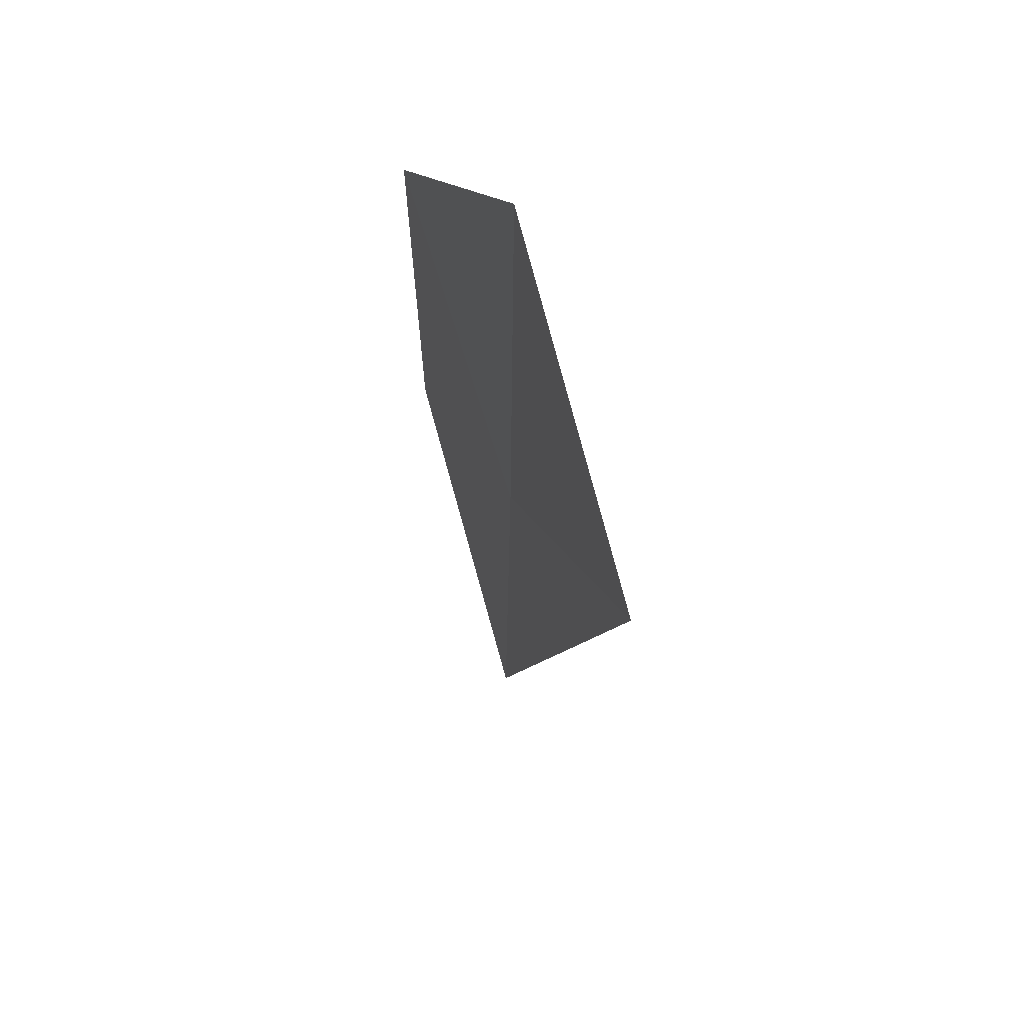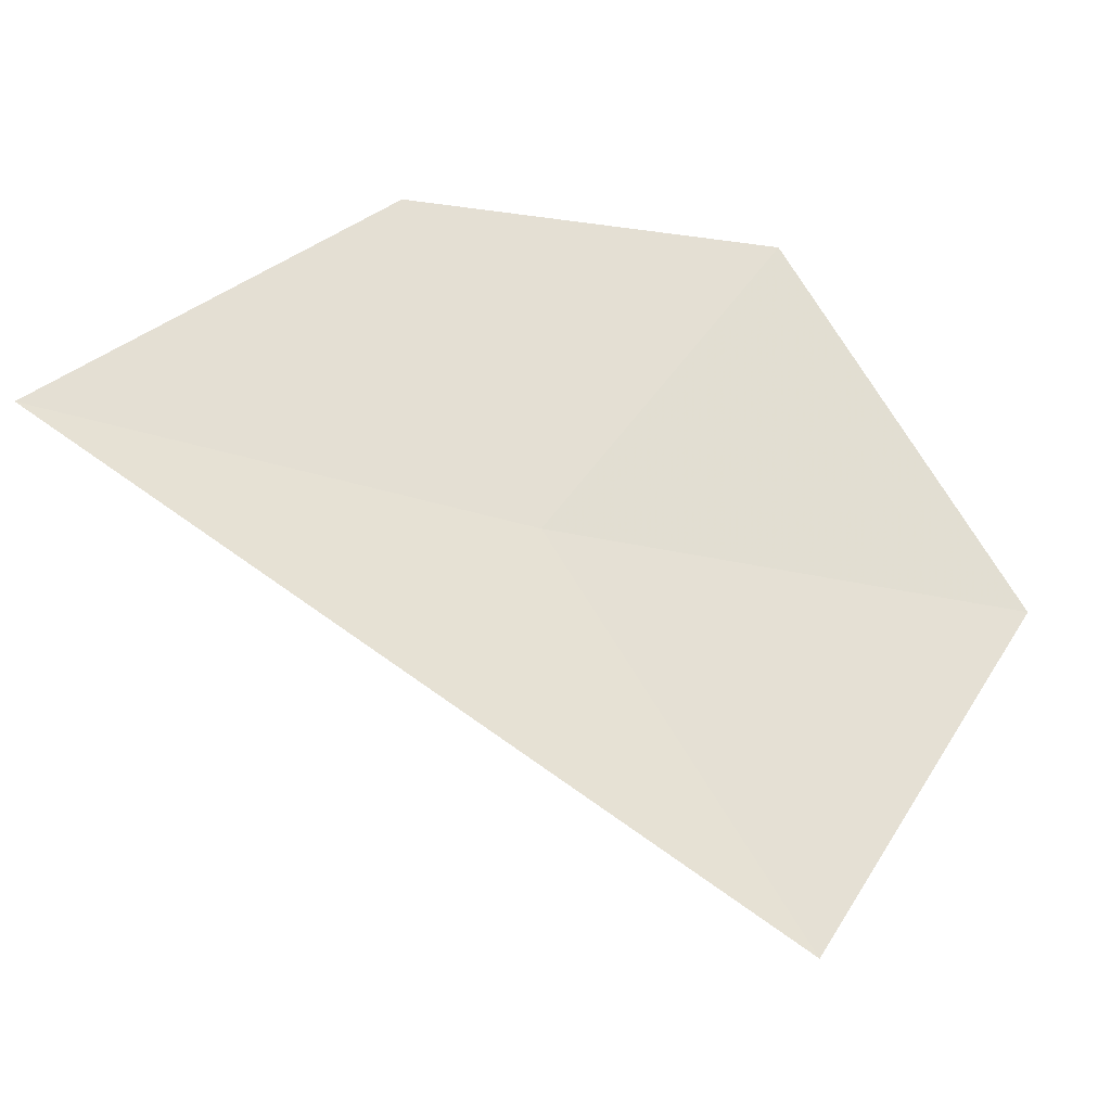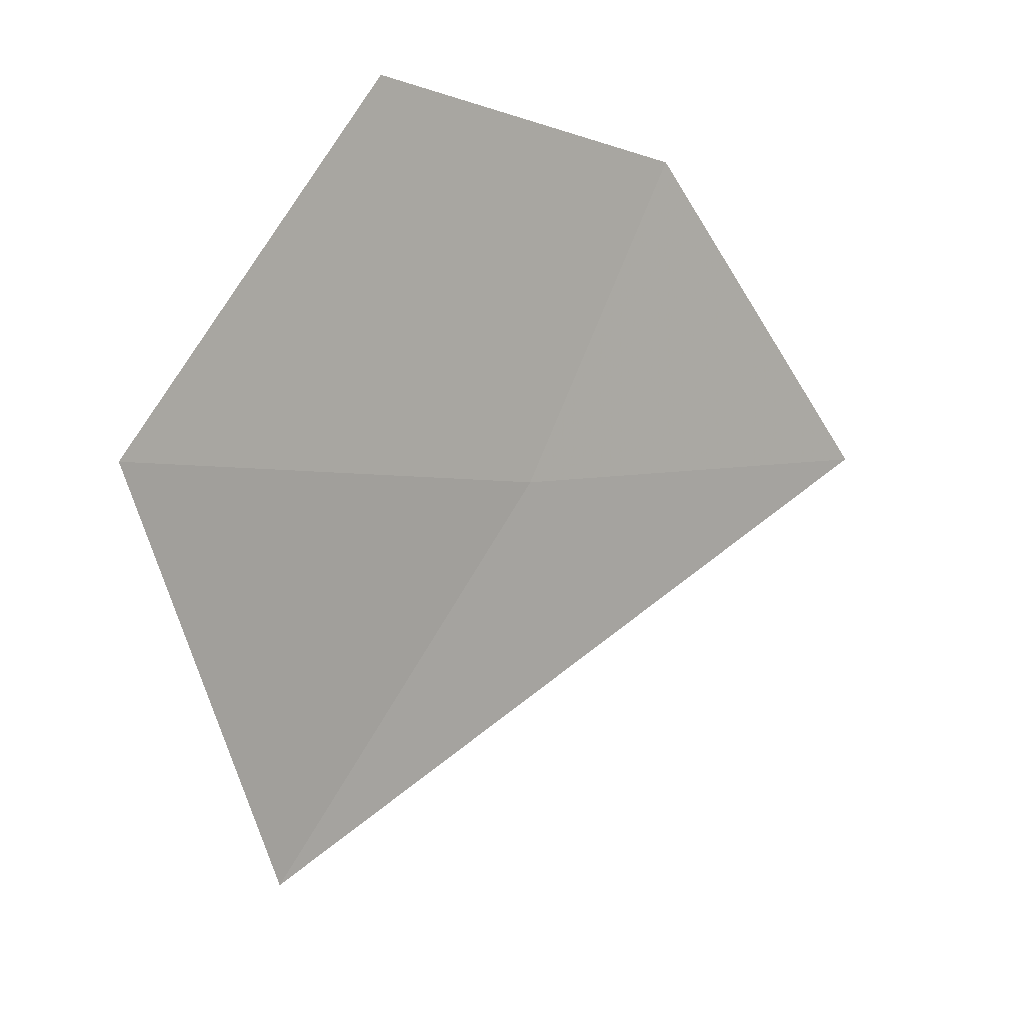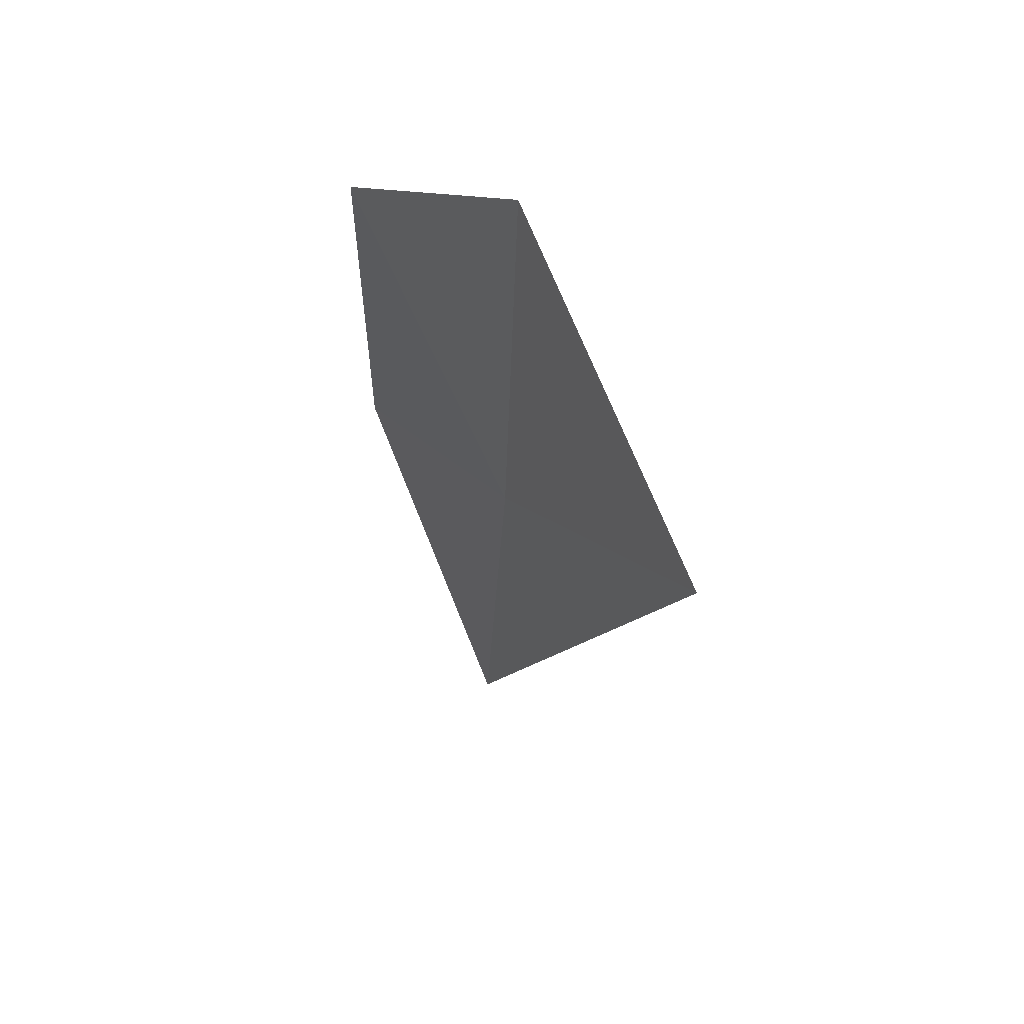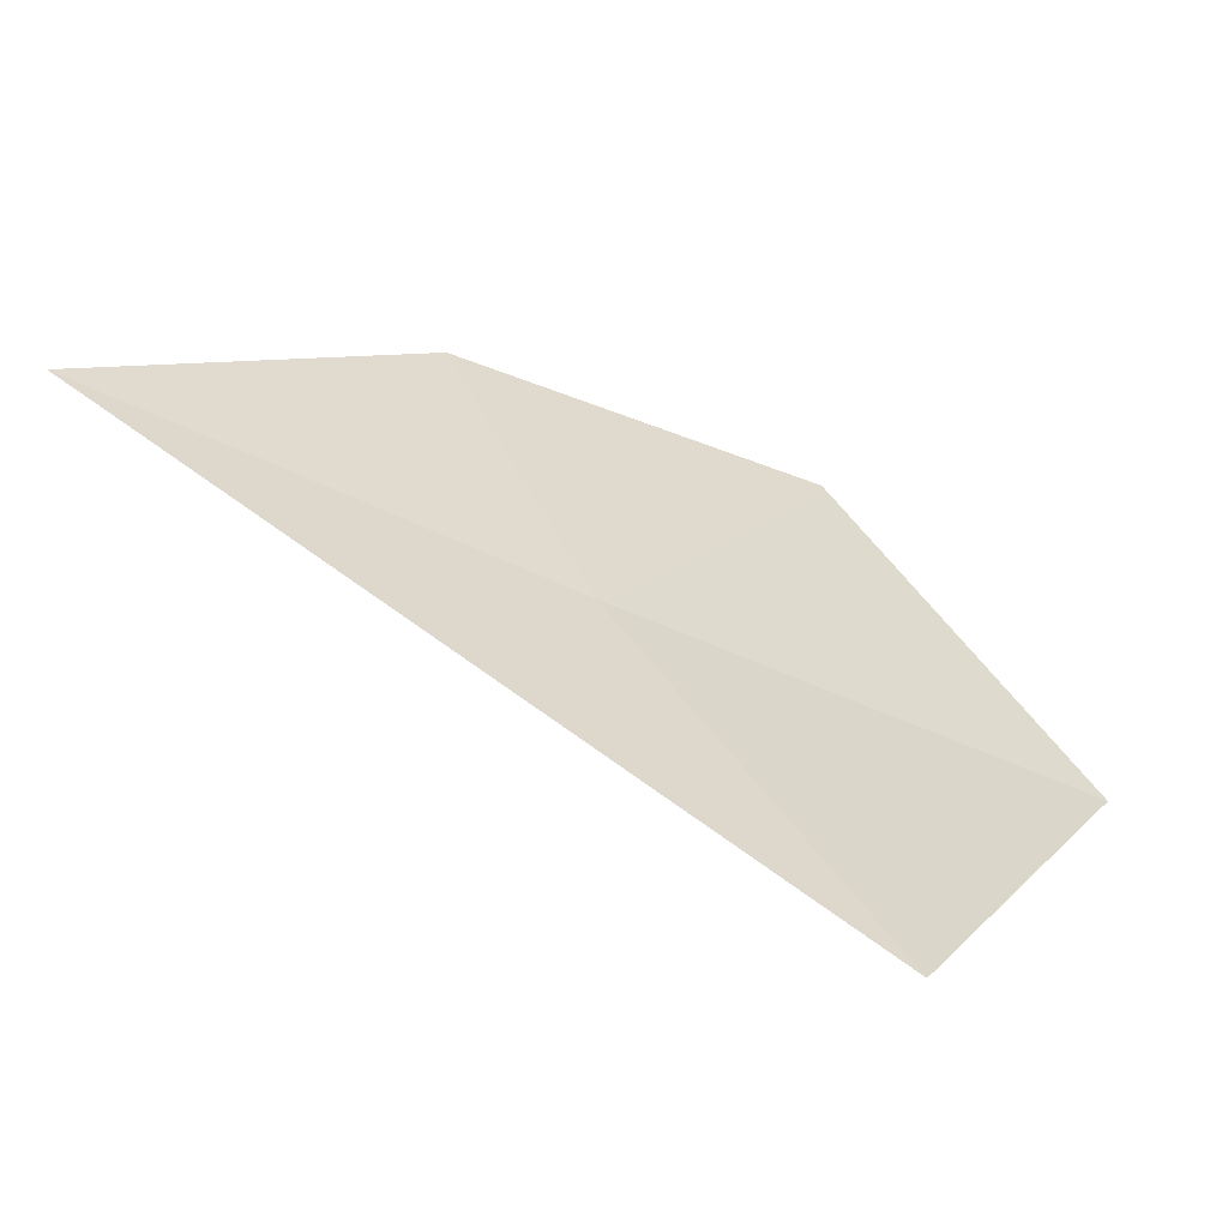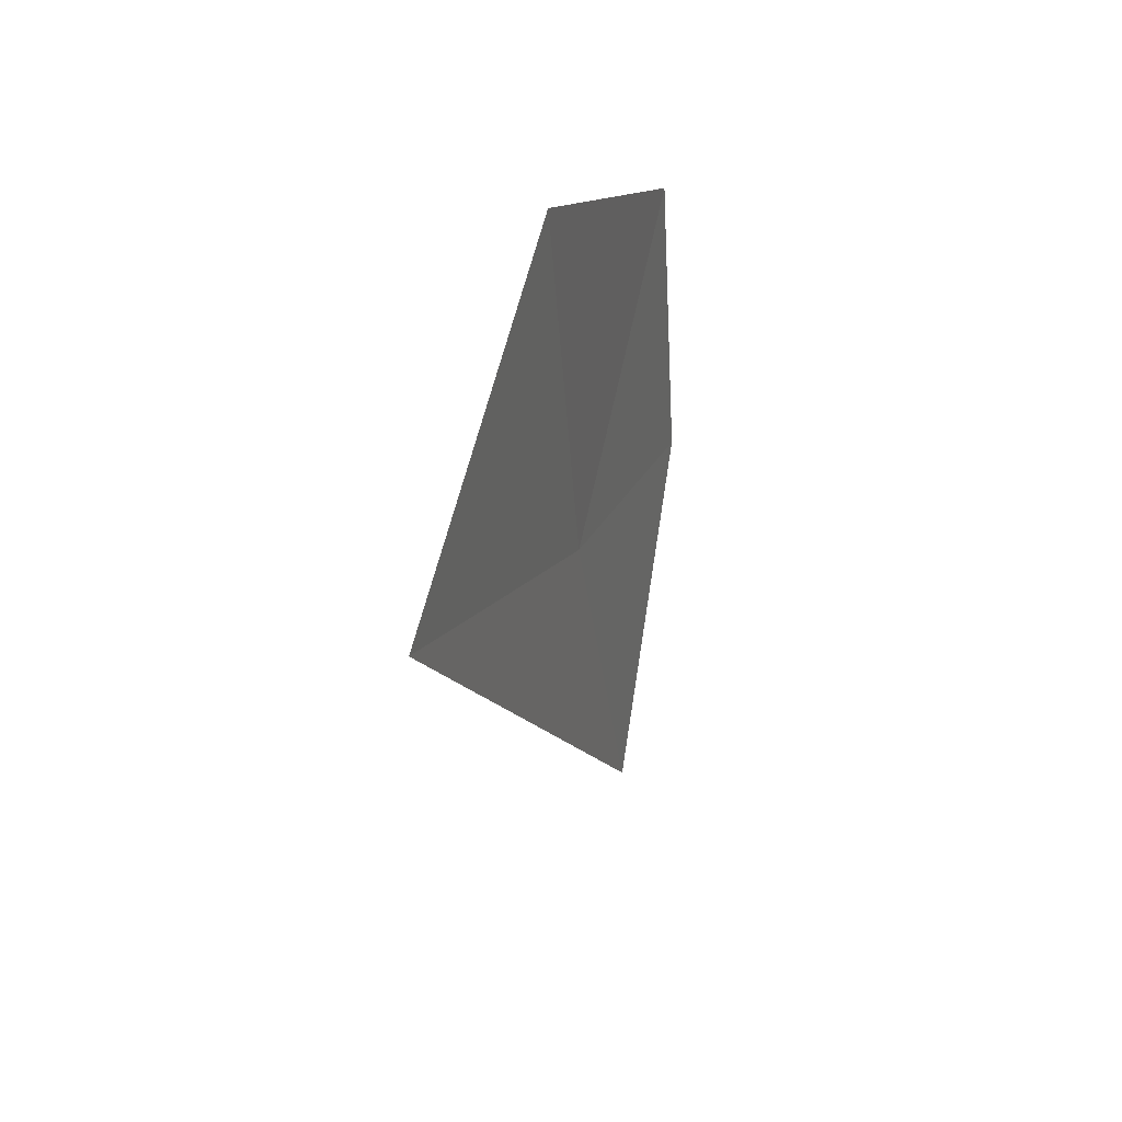
<metadata>
{"format":"obj","ext":"obj","renderer":"f3d","projection":"perspective","resolution":1024,"background":"white","views":[{"elev":45.4,"azim":-34.7,"up":"+Z"},{"elev":-13.3,"azim":-110.3,"up":"+Y"},{"elev":-10.0,"azim":42.0,"up":"+Y"},{"elev":44.7,"azim":-46.3,"up":"+Z"},{"elev":-43.5,"azim":-118.0,"up":"+Y"},{"elev":43.0,"azim":6.2,"up":"+Z"}]}
</metadata>
<code>
v 8.312 -5.786 19.18
v 8.502 -5.047 18.94
v 8.454 -5.063 19.79
v 8.425 -5.596 18.14
v 8.251 -5.89 20.26
v 8.045 -6.651 19.65
f 1 2 3
f 1 4 2
f 1 5 6
f 1 3 5
f 1 6 4

</code>
